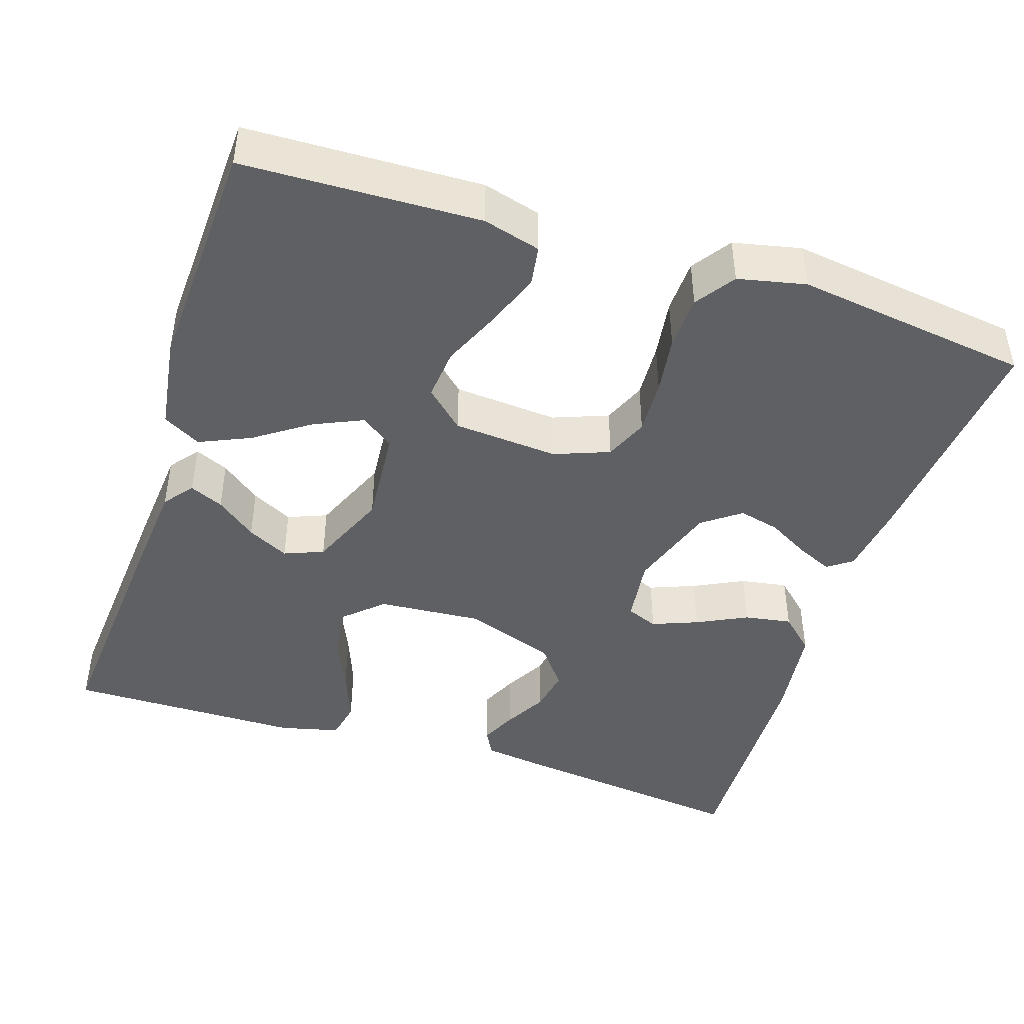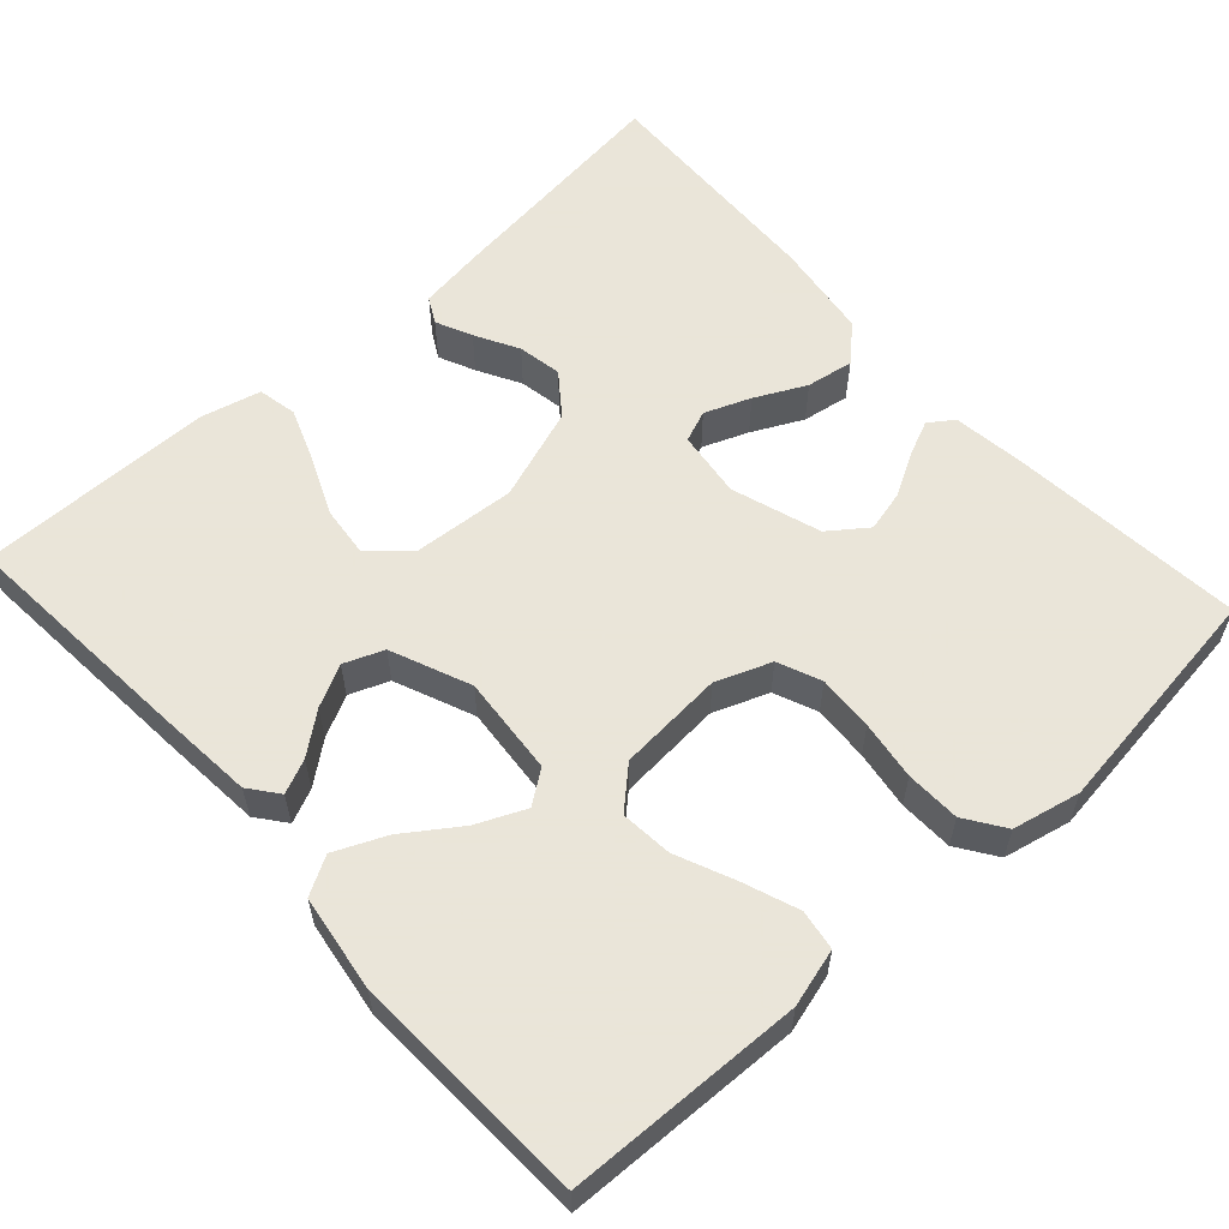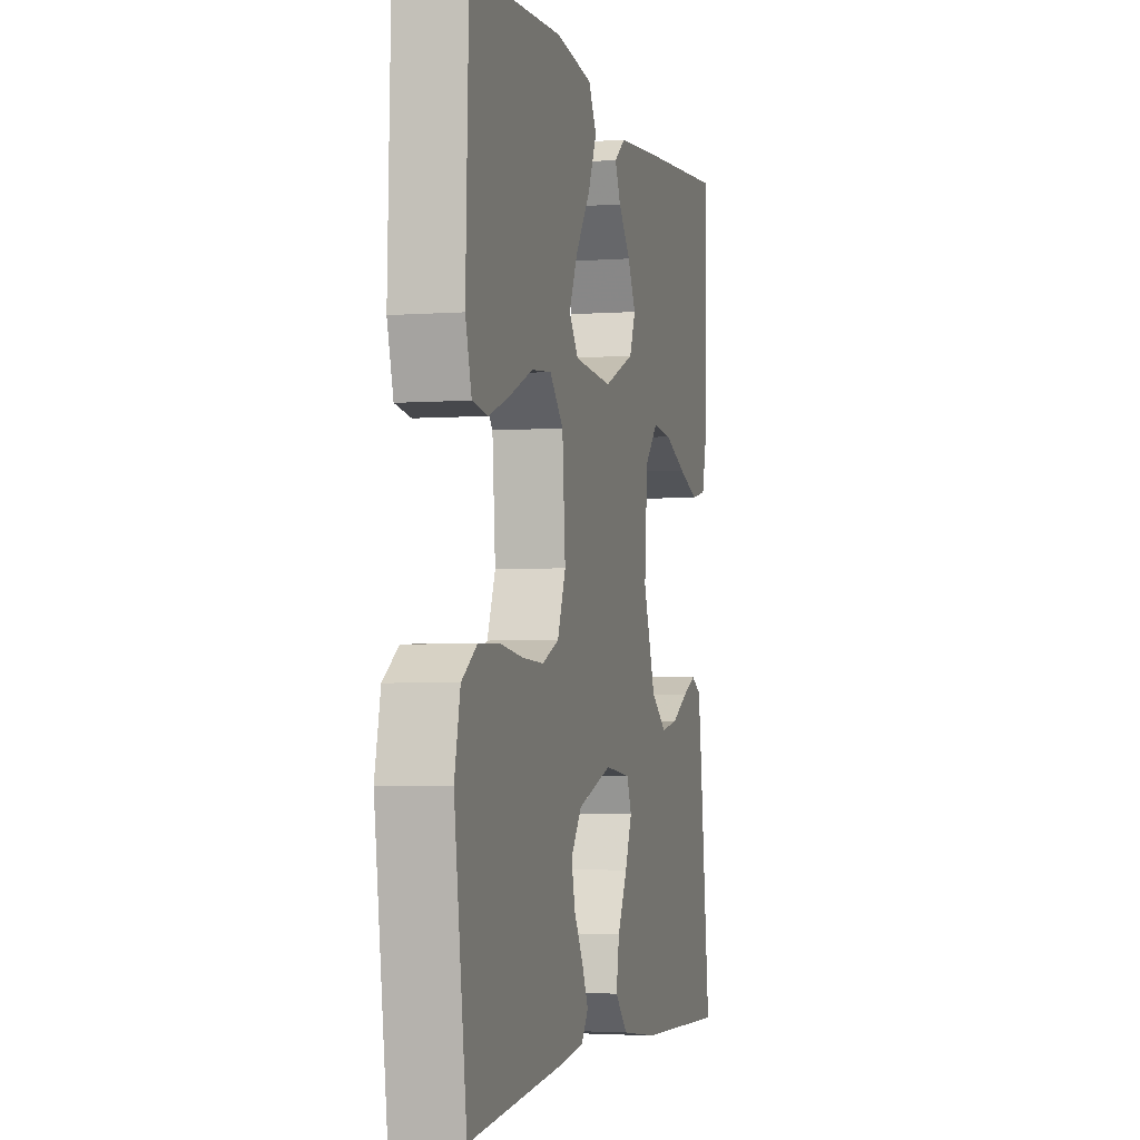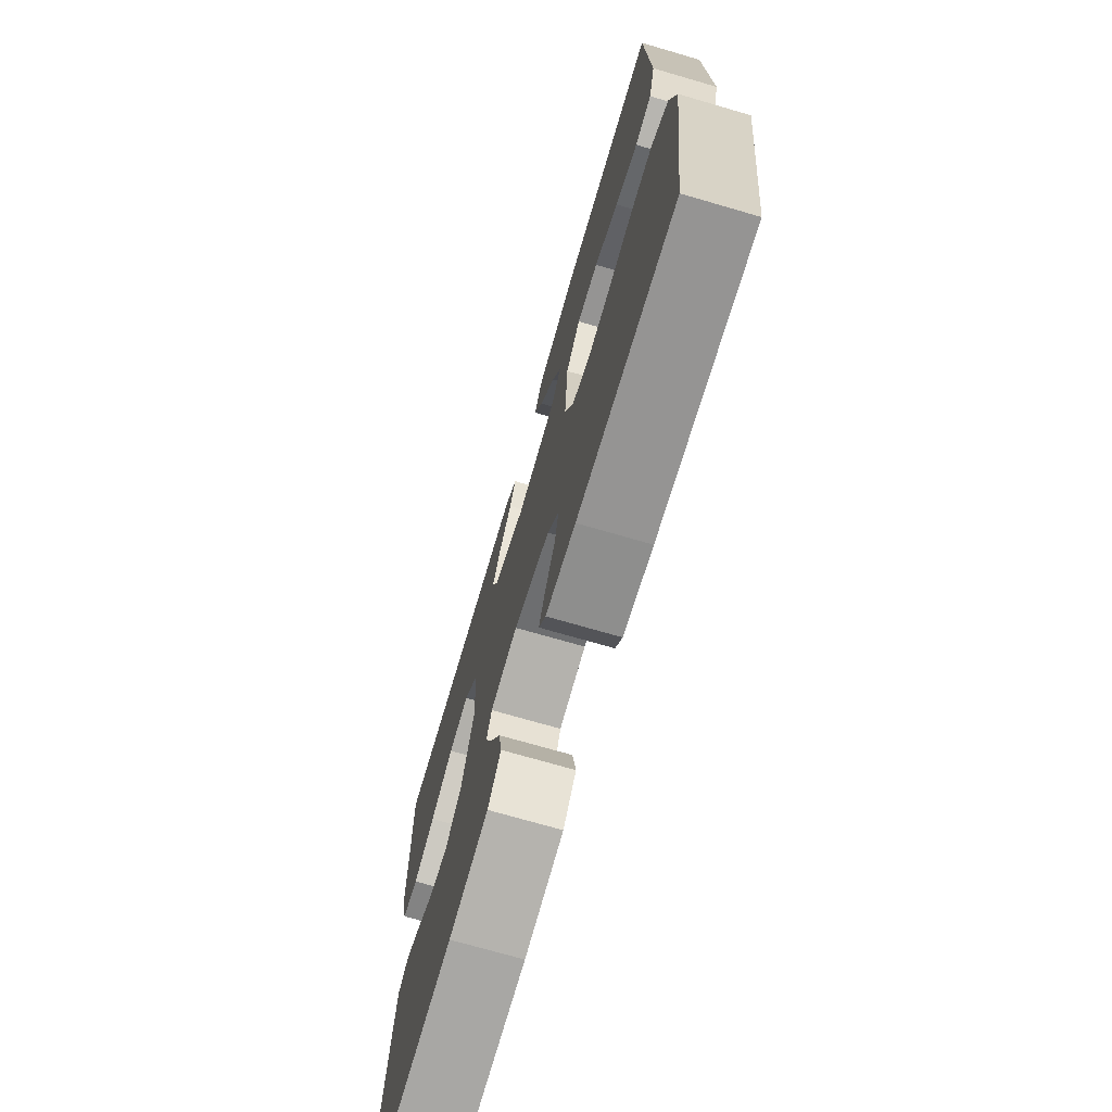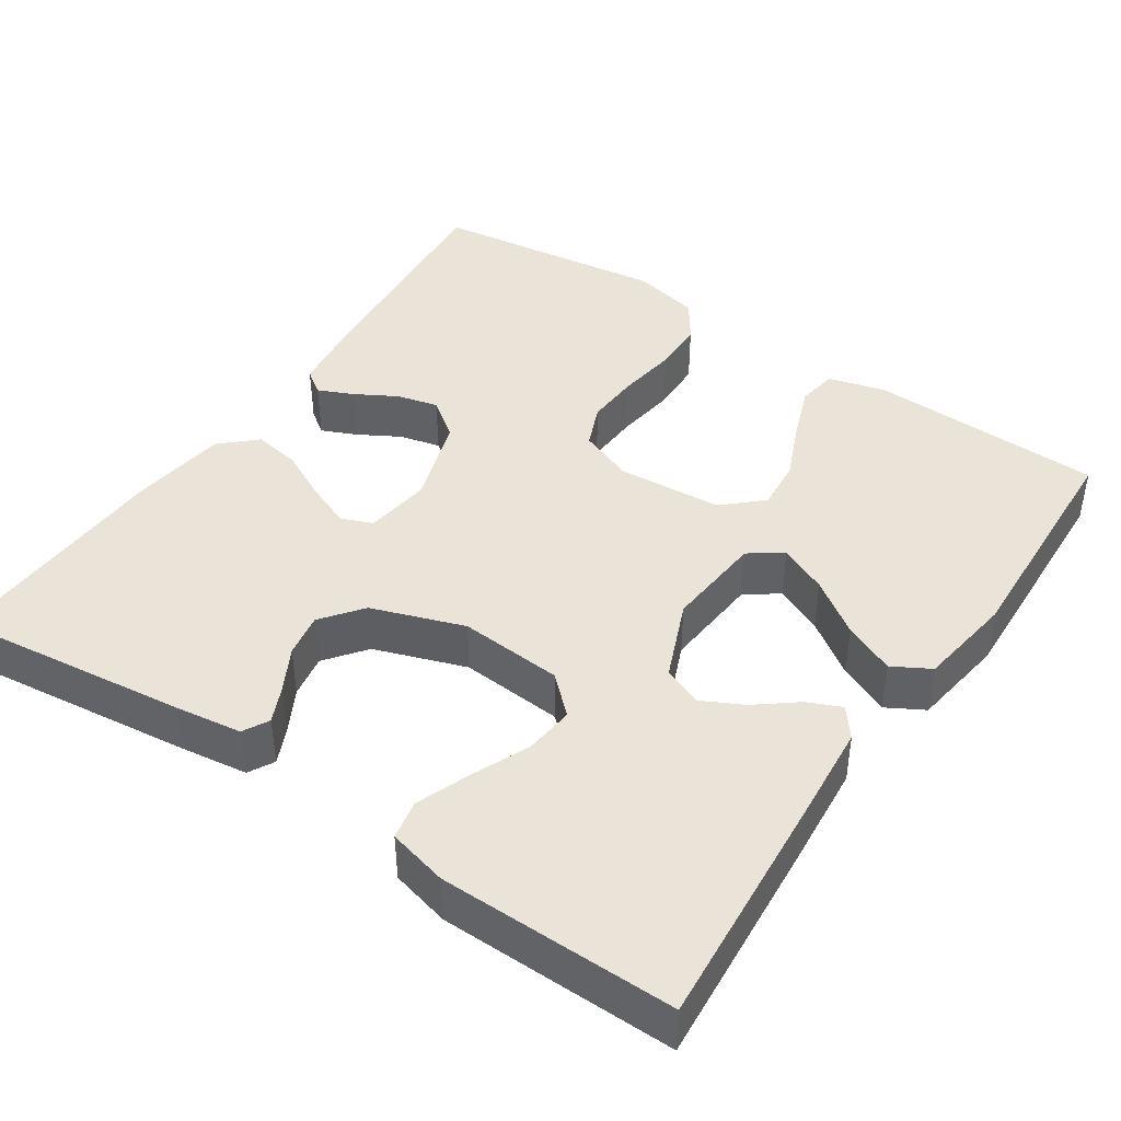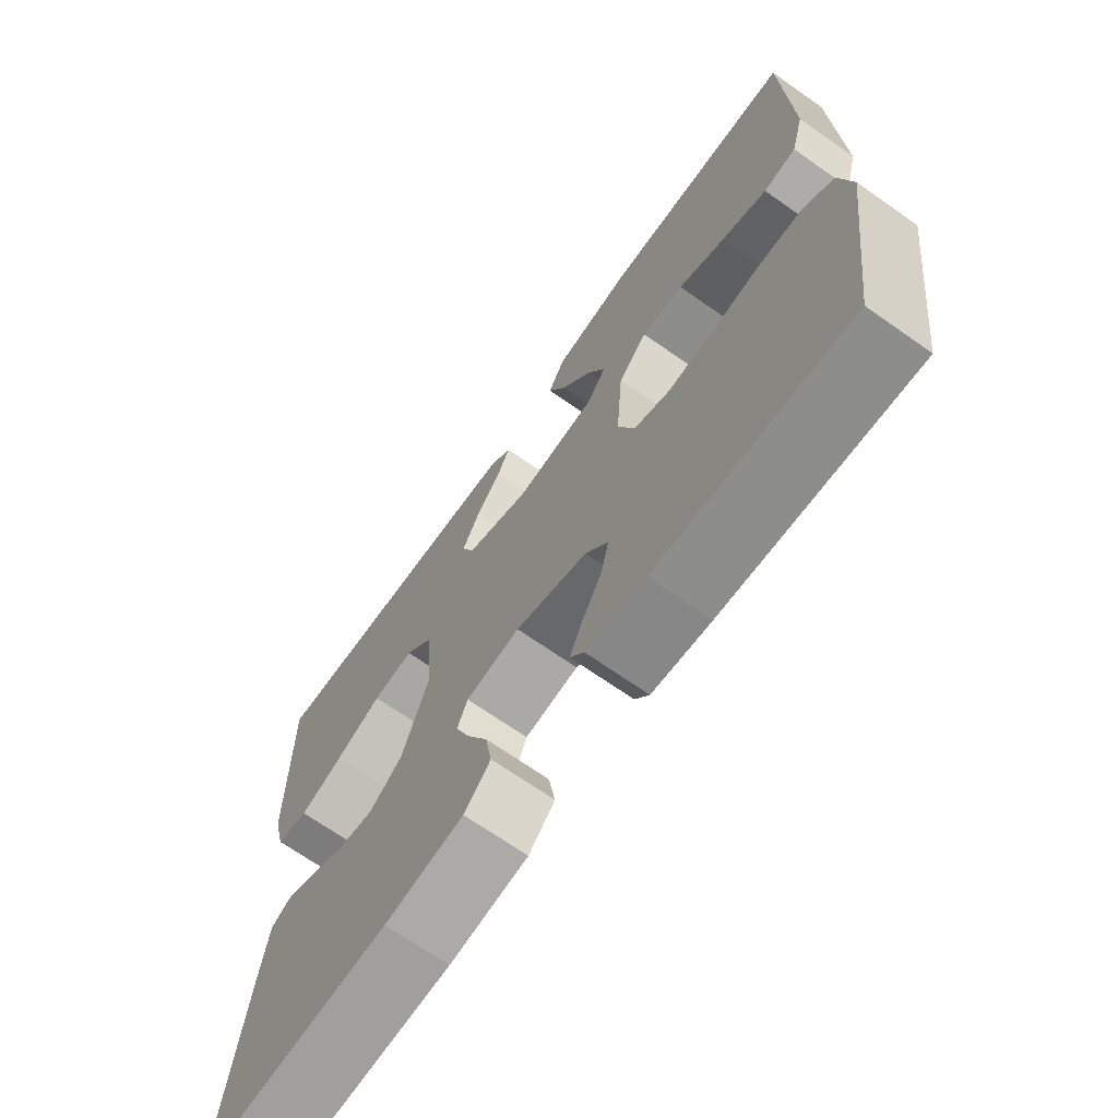
<metadata>
{"format":"obj","ext":"obj","renderer":"f3d","projection":"perspective","resolution":1024,"background":"white","views":[{"elev":-44.3,"azim":71.9,"up":"+Y"},{"elev":58.6,"azim":47.8,"up":"+Y"},{"elev":-3.0,"azim":104.5,"up":"+Z"},{"elev":-72.3,"azim":73.8,"up":"+Z"},{"elev":42.8,"azim":-56.1,"up":"+Y"},{"elev":-69.1,"azim":54.9,"up":"+Z"}]}
</metadata>
<code>
v 0.5 0.07 0.5
v 0.51 0.07 0.2
v 0.49 0.07 0.127
v 0.439 0.07 0.119
v 0.369 0.07 0.145
v 0.295 0.07 0.177
v 0.229 0.07 0.183
v 0.184 0.07 0.134
v 0.174 0.07 0
v 0.201 0.07 -0.07
v 0.256 0.07 -0.093
v 0.327 0.07 -0.089
v 0.402 0.07 -0.078
v 0.471 0.07 -0.08
v 0.521 0.07 -0.114
v 0.54 0.07 -0.2
v 0.5 0.07 -0.5
v 0.2 0.07 -0.473
v 0.108 0.07 -0.461
v 0.086 0.07 -0.43
v 0.106 0.07 -0.385
v 0.136 0.07 -0.332
v 0.149 0.07 -0.279
v 0.113 0.07 -0.231
v 0 0.07 -0.194
v -0.085 0.07 -0.205
v -0.101 0.07 -0.245
v -0.078 0.07 -0.303
v -0.046 0.07 -0.367
v -0.036 0.07 -0.427
v -0.077 0.07 -0.471
v -0.2 0.07 -0.488
v -0.5 0.07 -0.5
v -0.464 0.07 -0.2
v -0.452 0.07 -0.115
v -0.419 0.07 -0.097
v -0.373 0.07 -0.118
v -0.318 0.07 -0.148
v -0.262 0.07 -0.158
v -0.21 0.07 -0.118
v -0.169 0.07 0
v -0.179 0.07 0.132
v -0.223 0.07 0.179
v -0.287 0.07 0.172
v -0.36 0.07 0.14
v -0.428 0.07 0.114
v -0.478 0.07 0.124
v -0.497 0.07 0.2
v -0.5 0.07 0.5
v -0.2 0.07 0.477
v -0.072 0.07 0.466
v -0.035 0.07 0.437
v -0.054 0.07 0.394
v -0.094 0.07 0.343
v -0.121 0.07 0.29
v -0.101 0.07 0.24
v 0 0.07 0.198
v 0.126 0.07 0.209
v 0.156 0.07 0.251
v 0.128 0.07 0.313
v 0.08 0.07 0.382
v 0.051 0.07 0.447
v 0.078 0.07 0.495
v 0.2 0.07 0.513
v 0.5 0 0.5
v 0.51 0 0.2
v 0.49 0 0.127
v 0.439 0 0.119
v 0.369 0 0.145
v 0.295 0 0.177
v 0.229 0 0.183
v 0.184 0 0.134
v 0.174 0 0
v 0.201 0 -0.07
v 0.256 0 -0.093
v 0.327 0 -0.089
v 0.402 0 -0.078
v 0.471 0 -0.08
v 0.521 0 -0.114
v 0.54 0 -0.2
v 0.5 0 -0.5
v 0.2 0 -0.473
v 0.108 0 -0.461
v 0.086 0 -0.43
v 0.106 0 -0.385
v 0.136 0 -0.332
v 0.149 0 -0.279
v 0.113 0 -0.231
v 0 0 -0.194
v -0.085 0 -0.205
v -0.101 0 -0.245
v -0.078 0 -0.303
v -0.046 0 -0.367
v -0.036 0 -0.427
v -0.077 0 -0.471
v -0.2 0 -0.488
v -0.5 0 -0.5
v -0.464 0 -0.2
v -0.452 0 -0.115
v -0.419 0 -0.097
v -0.373 0 -0.118
v -0.318 0 -0.148
v -0.262 0 -0.158
v -0.21 0 -0.118
v -0.169 0 0
v -0.179 0 0.132
v -0.223 0 0.179
v -0.287 0 0.172
v -0.36 0 0.14
v -0.428 0 0.114
v -0.478 0 0.124
v -0.497 0 0.2
v -0.5 0 0.5
v -0.2 0 0.477
v -0.072 0 0.466
v -0.035 0 0.437
v -0.054 0 0.394
v -0.094 0 0.343
v -0.121 0 0.29
v -0.101 0 0.24
v 0 0 0.198
v 0.126 0 0.209
v 0.156 0 0.251
v 0.128 0 0.313
v 0.08 0 0.382
v 0.051 0 0.447
v 0.078 0 0.495
v 0.2 0 0.513
f 60 61 62 63
f 59 60 63 64
f 51 52 53 54
f 51 54 55
f 50 51 55
f 49 50 55 56
f 47 48 49 56
f 44 45 46 47
f 35 36 37 38
f 33 34 35 38
f 33 38 39
f 32 33 39 40
f 28 29 30 31
f 27 28 31 32
f 26 27 32 40
f 19 20 21 22
f 19 22 23
f 18 19 23
f 17 18 23
f 16 17 23 24
f 12 13 14 15
f 11 12 15 16
f 3 4 5 6
f 1 2 3 6
f 59 64 1 6
f 58 59 6 7
f 57 58 7 8
f 44 47 56
f 43 44 56
f 42 43 56 57
f 41 42 57 8
f 25 26 40 41
f 11 16 24 25
f 10 11 25 41
f 9 10 41
f 8 9 41
f 127 126 125 124
f 128 127 124 123
f 118 117 116 115
f 119 118 115
f 119 115 114
f 120 119 114 113
f 120 113 112 111
f 111 110 109 108
f 102 101 100 99
f 102 99 98 97
f 103 102 97
f 104 103 97 96
f 95 94 93 92
f 96 95 92 91
f 104 96 91 90
f 86 85 84 83
f 87 86 83
f 87 83 82
f 87 82 81
f 88 87 81 80
f 79 78 77 76
f 80 79 76 75
f 70 69 68 67
f 70 67 66 65
f 70 65 128 123
f 71 70 123 122
f 72 71 122 121
f 120 111 108
f 120 108 107
f 121 120 107 106
f 72 121 106 105
f 105 104 90 89
f 89 88 80 75
f 105 89 75 74
f 105 74 73
f 105 73 72
f 1 65 66 2
f 2 66 67 3
f 3 67 68 4
f 4 68 69 5
f 5 69 70 6
f 6 70 71 7
f 7 71 72 8
f 8 72 73 9
f 9 73 74 10
f 10 74 75 11
f 11 75 76 12
f 12 76 77 13
f 13 77 78 14
f 14 78 79 15
f 15 79 80 16
f 16 80 81 17
f 17 81 82 18
f 18 82 83 19
f 19 83 84 20
f 20 84 85 21
f 21 85 86 22
f 22 86 87 23
f 23 87 88 24
f 24 88 89 25
f 25 89 90 26
f 26 90 91 27
f 27 91 92 28
f 28 92 93 29
f 29 93 94 30
f 30 94 95 31
f 31 95 96 32
f 32 96 97 33
f 33 97 98 34
f 34 98 99 35
f 35 99 100 36
f 36 100 101 37
f 37 101 102 38
f 38 102 103 39
f 39 103 104 40
f 40 104 105 41
f 41 105 106 42
f 42 106 107 43
f 43 107 108 44
f 44 108 109 45
f 45 109 110 46
f 46 110 111 47
f 47 111 112 48
f 48 112 113 49
f 49 113 114 50
f 50 114 115 51
f 51 115 116 52
f 52 116 117 53
f 53 117 118 54
f 54 118 119 55
f 55 119 120 56
f 56 120 121 57
f 57 121 122 58
f 58 122 123 59
f 59 123 124 60
f 60 124 125 61
f 61 125 126 62
f 62 126 127 63
f 63 127 128 64
f 64 128 65 1

</code>
